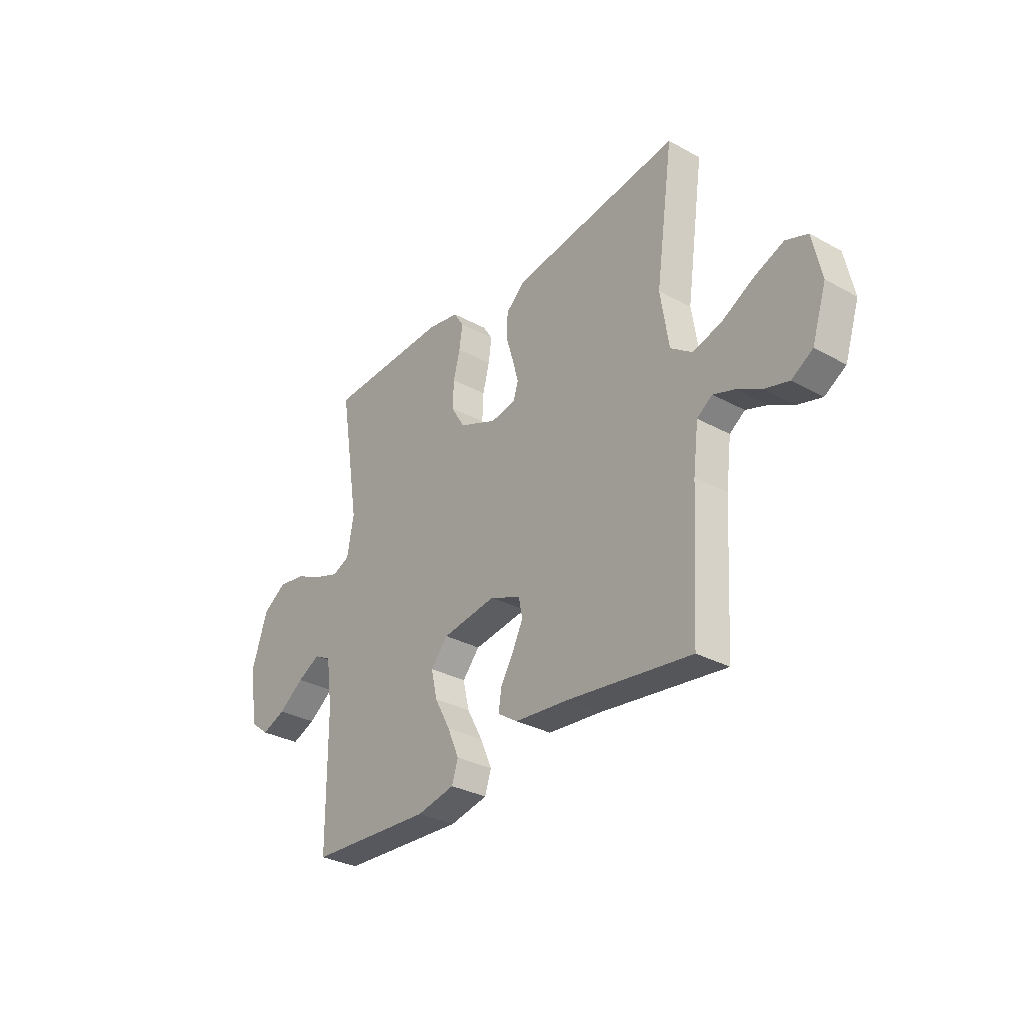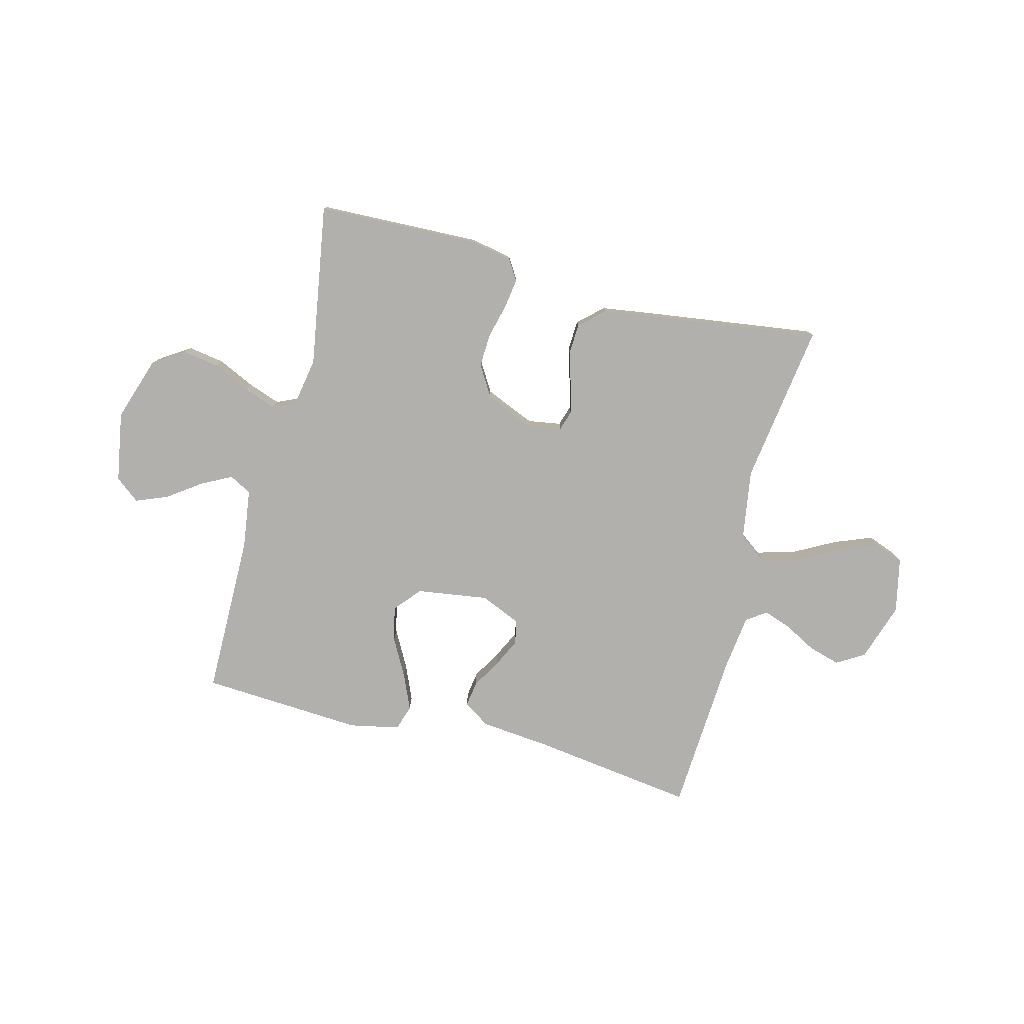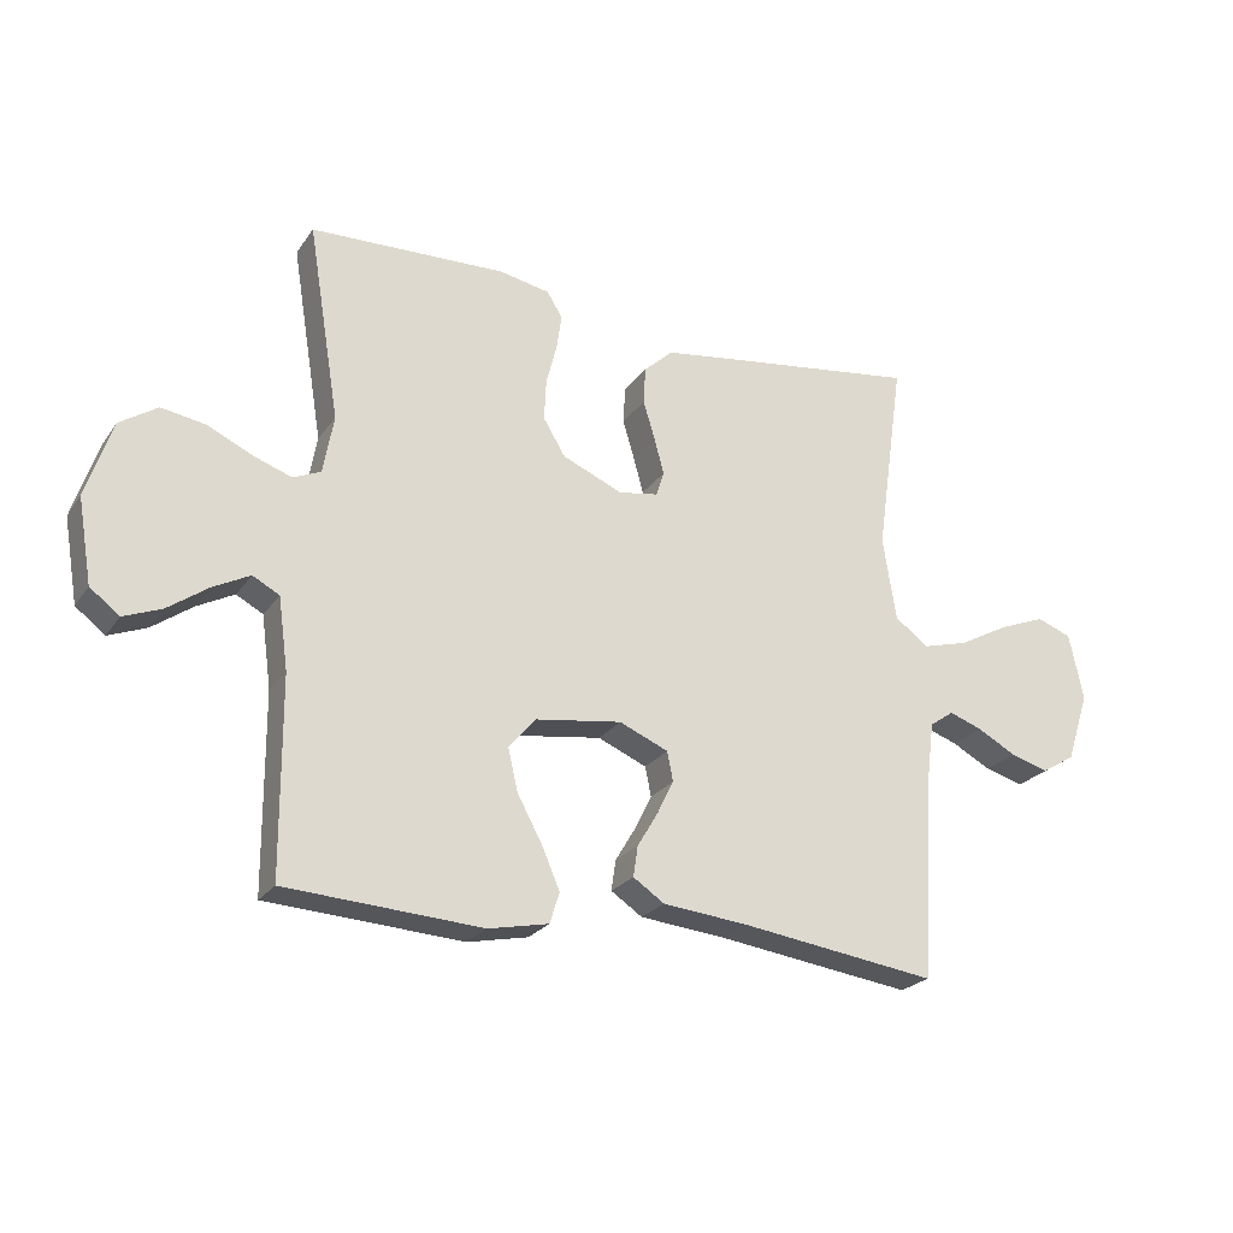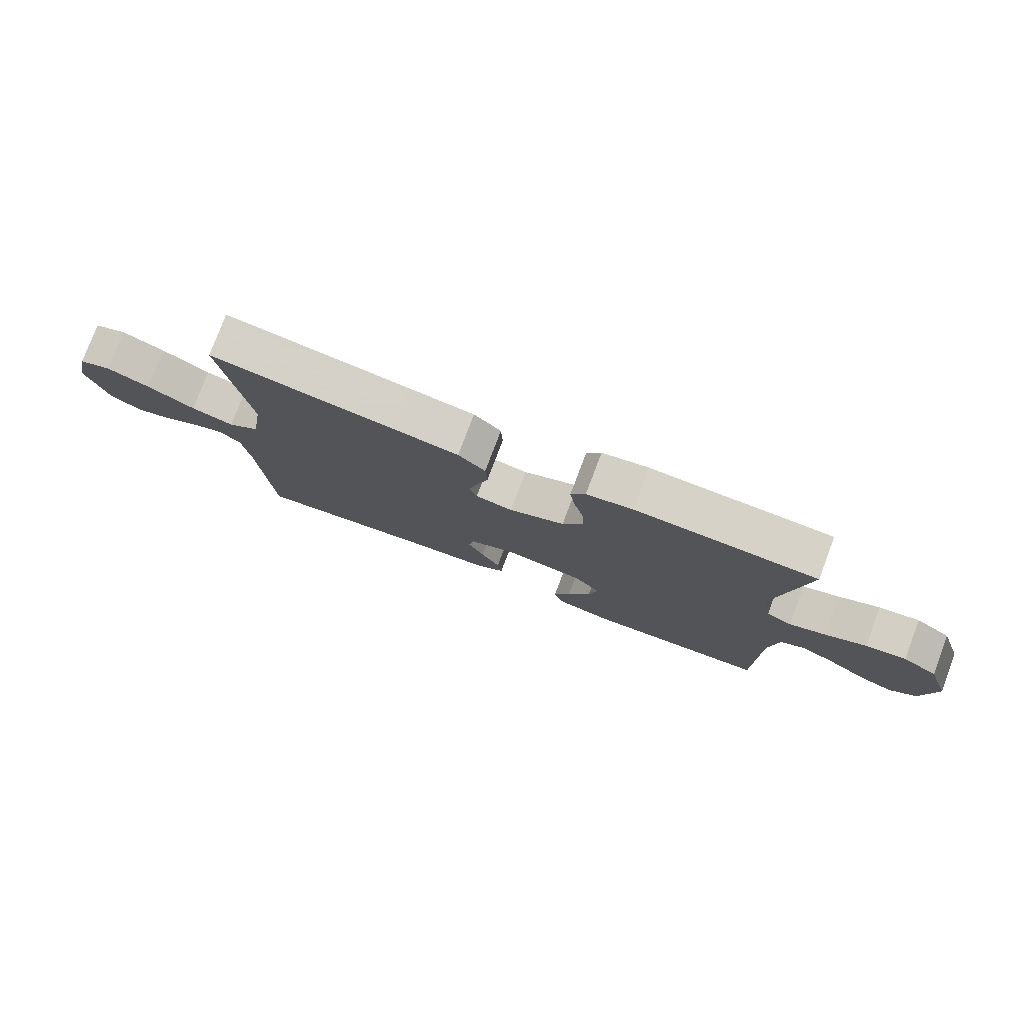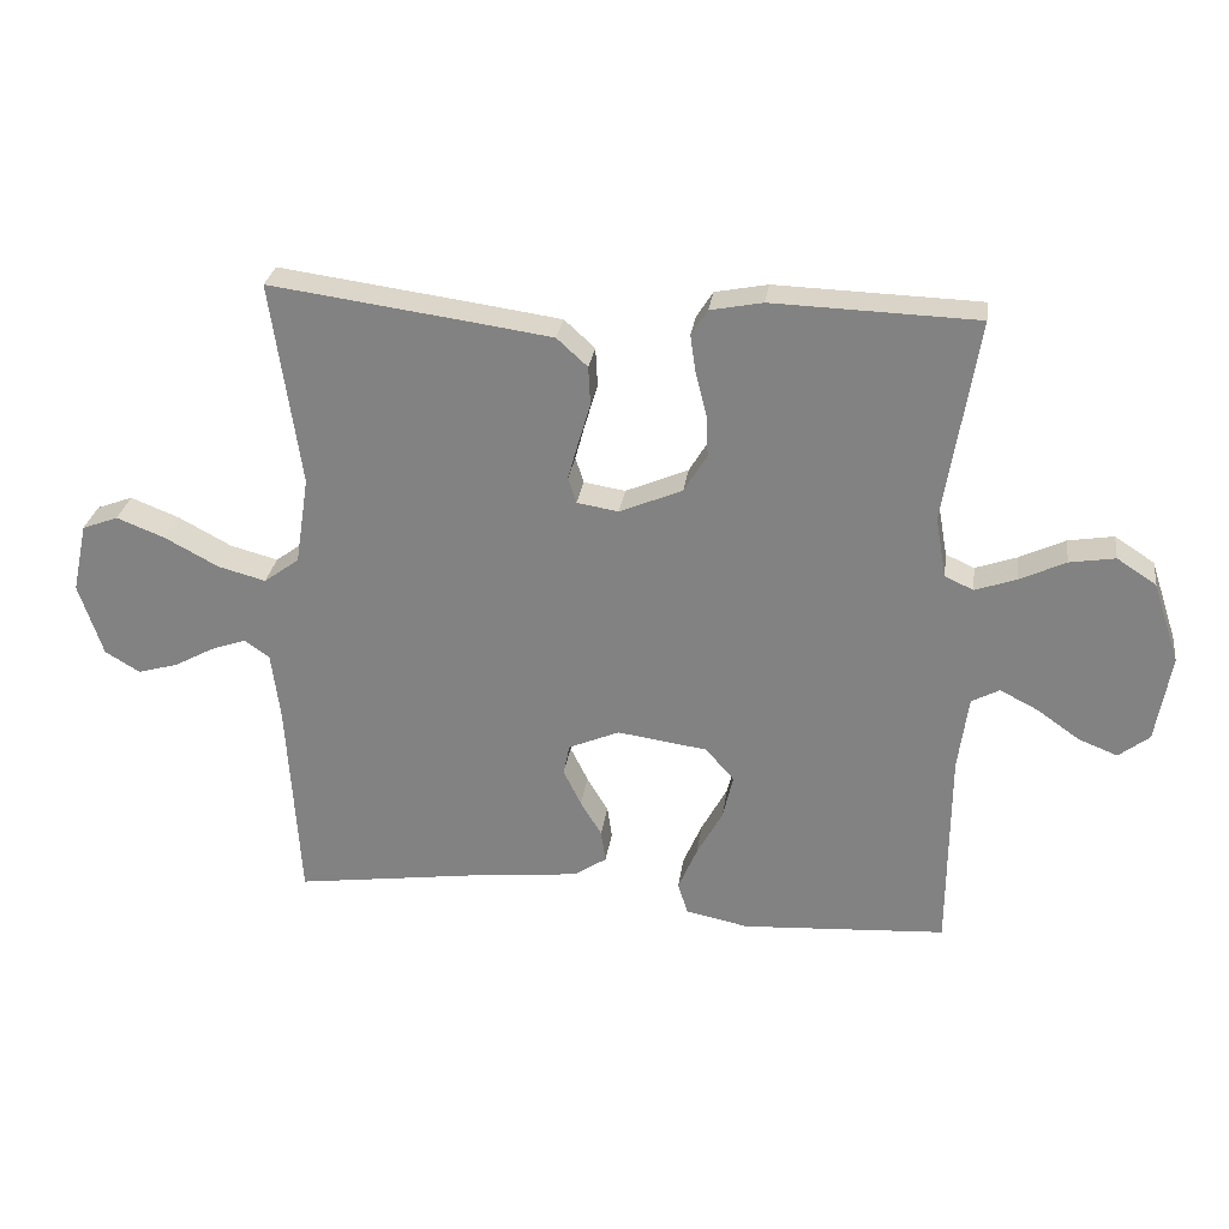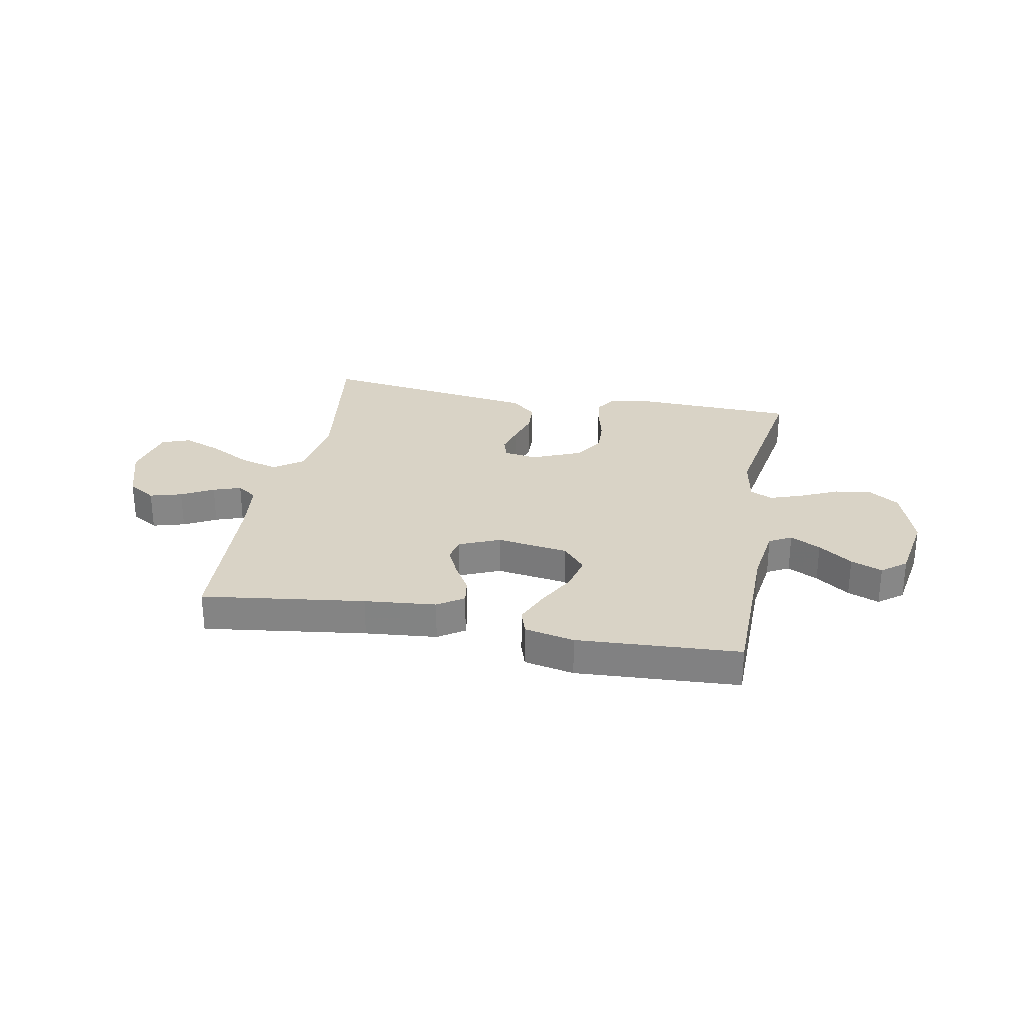
<metadata>
{"format":"obj","ext":"obj","renderer":"f3d","projection":"perspective","resolution":1024,"background":"white","views":[{"elev":-31.5,"azim":52.2,"up":"+Z"},{"elev":-78.7,"azim":-14.4,"up":"+Y"},{"elev":-23.9,"azim":-26.2,"up":"+Z"},{"elev":77.8,"azim":-159.3,"up":"+Z"},{"elev":28.1,"azim":-172.1,"up":"+Z"},{"elev":28.3,"azim":-169.1,"up":"+Y"}]}
</metadata>
<code>
v -0.5 0.07 0.5
v -0.2 0.07 0.51
v -0.123 0.07 0.495
v -0.099 0.07 0.457
v -0.107 0.07 0.402
v -0.123 0.07 0.34
v -0.126 0.07 0.277
v -0.092 0.07 0.221
v 0 0.07 0.182
v 0.061 0.07 0.192
v 0.073 0.07 0.23
v 0.058 0.07 0.285
v 0.04 0.07 0.345
v 0.043 0.07 0.402
v 0.088 0.07 0.443
v 0.2 0.07 0.459
v 0.5 0.07 0.5
v 0.457 0.07 0.2
v 0.477 0.07 0.071
v 0.529 0.07 0.033
v 0.599 0.07 0.052
v 0.677 0.07 0.094
v 0.748 0.07 0.122
v 0.801 0.07 0.102
v 0.823 0.07 0
v 0.788 0.07 -0.107
v 0.737 0.07 -0.138
v 0.678 0.07 -0.121
v 0.619 0.07 -0.089
v 0.568 0.07 -0.071
v 0.531 0.07 -0.097
v 0.518 0.07 -0.2
v 0.5 0.07 -0.5
v 0.2 0.07 -0.459
v 0.068 0.07 -0.446
v 0.02 0.07 -0.414
v 0.027 0.07 -0.367
v 0.058 0.07 -0.315
v 0.084 0.07 -0.262
v 0.075 0.07 -0.217
v 0 0.07 -0.185
v -0.132 0.07 -0.204
v -0.174 0.07 -0.252
v -0.159 0.07 -0.317
v -0.121 0.07 -0.387
v -0.093 0.07 -0.452
v -0.108 0.07 -0.499
v -0.2 0.07 -0.518
v -0.5 0.07 -0.5
v -0.502 0.07 -0.2
v -0.517 0.07 -0.09
v -0.558 0.07 -0.068
v -0.614 0.07 -0.097
v -0.676 0.07 -0.141
v -0.734 0.07 -0.164
v -0.779 0.07 -0.129
v -0.801 0.07 0
v -0.762 0.07 0.118
v -0.704 0.07 0.156
v -0.637 0.07 0.145
v -0.569 0.07 0.113
v -0.509 0.07 0.092
v -0.467 0.07 0.111
v -0.451 0.07 0.2
v -0.5 0 0.5
v -0.2 0 0.51
v -0.123 0 0.495
v -0.099 0 0.457
v -0.107 0 0.402
v -0.123 0 0.34
v -0.126 0 0.277
v -0.092 0 0.221
v 0 0 0.182
v 0.061 0 0.192
v 0.073 0 0.23
v 0.058 0 0.285
v 0.04 0 0.345
v 0.043 0 0.402
v 0.088 0 0.443
v 0.2 0 0.459
v 0.5 0 0.5
v 0.457 0 0.2
v 0.477 0 0.071
v 0.529 0 0.033
v 0.599 0 0.052
v 0.677 0 0.094
v 0.748 0 0.122
v 0.801 0 0.102
v 0.823 0 0
v 0.788 0 -0.107
v 0.737 0 -0.138
v 0.678 0 -0.121
v 0.619 0 -0.089
v 0.568 0 -0.071
v 0.531 0 -0.097
v 0.518 0 -0.2
v 0.5 0 -0.5
v 0.2 0 -0.459
v 0.068 0 -0.446
v 0.02 0 -0.414
v 0.027 0 -0.367
v 0.058 0 -0.315
v 0.084 0 -0.262
v 0.075 0 -0.217
v 0 0 -0.185
v -0.132 0 -0.204
v -0.174 0 -0.252
v -0.159 0 -0.317
v -0.121 0 -0.387
v -0.093 0 -0.452
v -0.108 0 -0.499
v -0.2 0 -0.518
v -0.5 0 -0.5
v -0.502 0 -0.2
v -0.517 0 -0.09
v -0.558 0 -0.068
v -0.614 0 -0.097
v -0.676 0 -0.141
v -0.734 0 -0.164
v -0.779 0 -0.129
v -0.801 0 0
v -0.762 0 0.118
v -0.704 0 0.156
v -0.637 0 0.145
v -0.569 0 0.113
v -0.509 0 0.092
v -0.467 0 0.111
v -0.451 0 0.2
f 58 59 60 61
f 58 61 62
f 57 58 62
f 56 57 62
f 53 54 55 56
f 52 53 56 62
f 51 52 62 63
f 47 48 49 50
f 47 50 51 63
f 44 45 46 47
f 35 36 37 38
f 34 35 38 39
f 32 33 34 39
f 31 32 39 40
f 26 27 28 29
f 26 29 30
f 25 26 30
f 24 25 30
f 21 22 23 24
f 20 21 24 30
f 19 20 30 31
f 15 16 17 18
f 15 18 19
f 12 13 14 15
f 11 12 15 19
f 10 11 19 31
f 3 4 5 6
f 3 6 7
f 64 1 2 3
f 64 3 7
f 44 47 63 64
f 43 44 64
f 42 43 64 7
f 41 42 7 8
f 40 41 8 9
f 9 10 31 40
f 125 124 123 122
f 126 125 122
f 126 122 121
f 126 121 120
f 120 119 118 117
f 126 120 117 116
f 127 126 116 115
f 114 113 112 111
f 127 115 114 111
f 111 110 109 108
f 102 101 100 99
f 103 102 99 98
f 103 98 97 96
f 104 103 96 95
f 93 92 91 90
f 94 93 90
f 94 90 89
f 94 89 88
f 88 87 86 85
f 94 88 85 84
f 95 94 84 83
f 82 81 80 79
f 83 82 79
f 79 78 77 76
f 83 79 76 75
f 95 83 75 74
f 70 69 68 67
f 71 70 67
f 67 66 65 128
f 71 67 128
f 128 127 111 108
f 128 108 107
f 71 128 107 106
f 72 71 106 105
f 73 72 105 104
f 104 95 74 73
f 1 65 66 2
f 2 66 67 3
f 3 67 68 4
f 4 68 69 5
f 5 69 70 6
f 6 70 71 7
f 7 71 72 8
f 8 72 73 9
f 9 73 74 10
f 10 74 75 11
f 11 75 76 12
f 12 76 77 13
f 13 77 78 14
f 14 78 79 15
f 15 79 80 16
f 16 80 81 17
f 17 81 82 18
f 18 82 83 19
f 19 83 84 20
f 20 84 85 21
f 21 85 86 22
f 22 86 87 23
f 23 87 88 24
f 24 88 89 25
f 25 89 90 26
f 26 90 91 27
f 27 91 92 28
f 28 92 93 29
f 29 93 94 30
f 30 94 95 31
f 31 95 96 32
f 32 96 97 33
f 33 97 98 34
f 34 98 99 35
f 35 99 100 36
f 36 100 101 37
f 37 101 102 38
f 38 102 103 39
f 39 103 104 40
f 40 104 105 41
f 41 105 106 42
f 42 106 107 43
f 43 107 108 44
f 44 108 109 45
f 45 109 110 46
f 46 110 111 47
f 47 111 112 48
f 48 112 113 49
f 49 113 114 50
f 50 114 115 51
f 51 115 116 52
f 52 116 117 53
f 53 117 118 54
f 54 118 119 55
f 55 119 120 56
f 56 120 121 57
f 57 121 122 58
f 58 122 123 59
f 59 123 124 60
f 60 124 125 61
f 61 125 126 62
f 62 126 127 63
f 63 127 128 64
f 64 128 65 1

</code>
